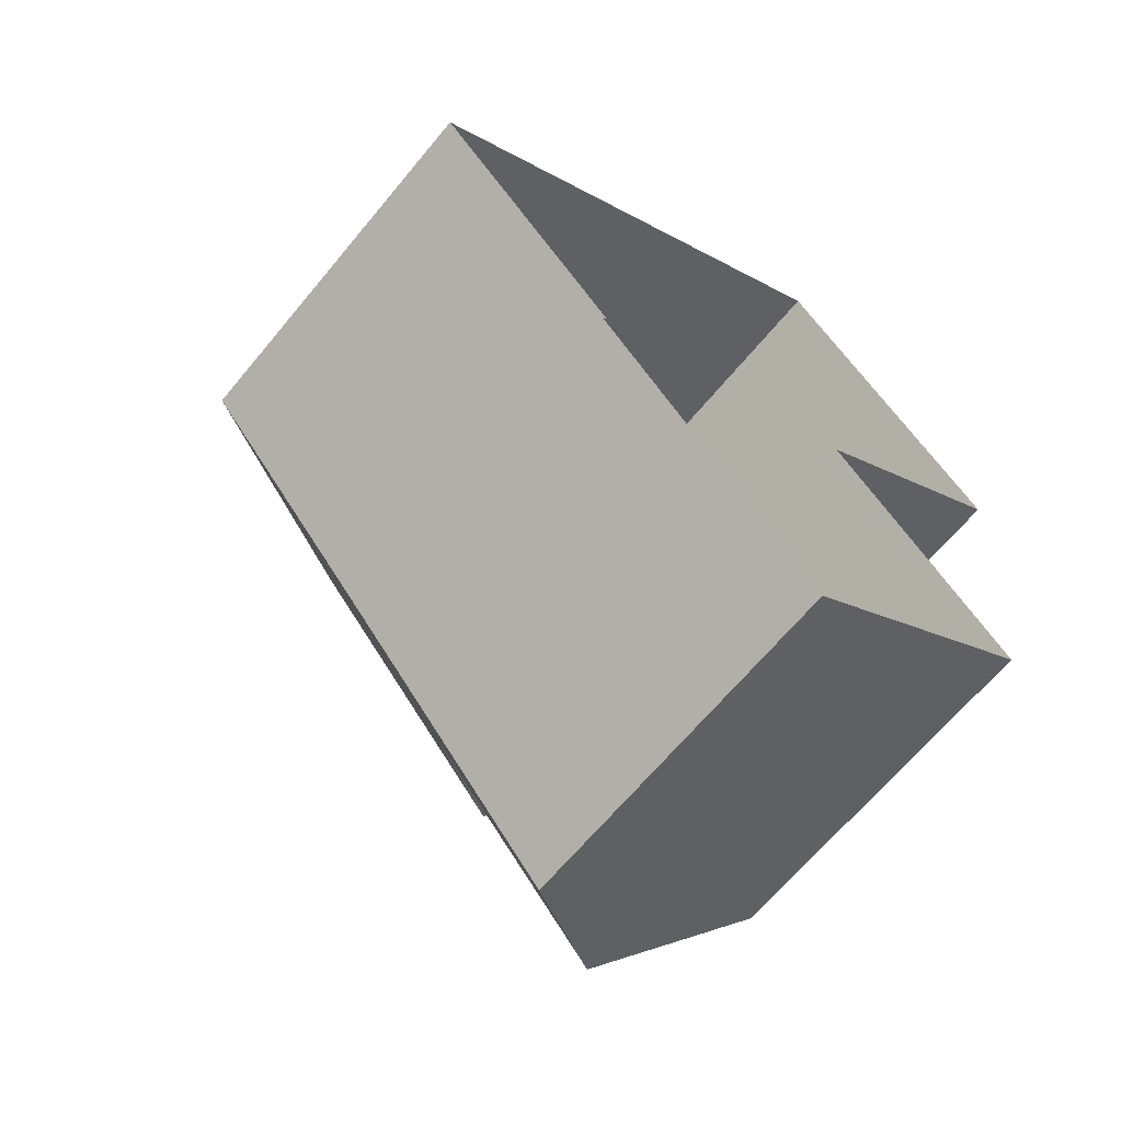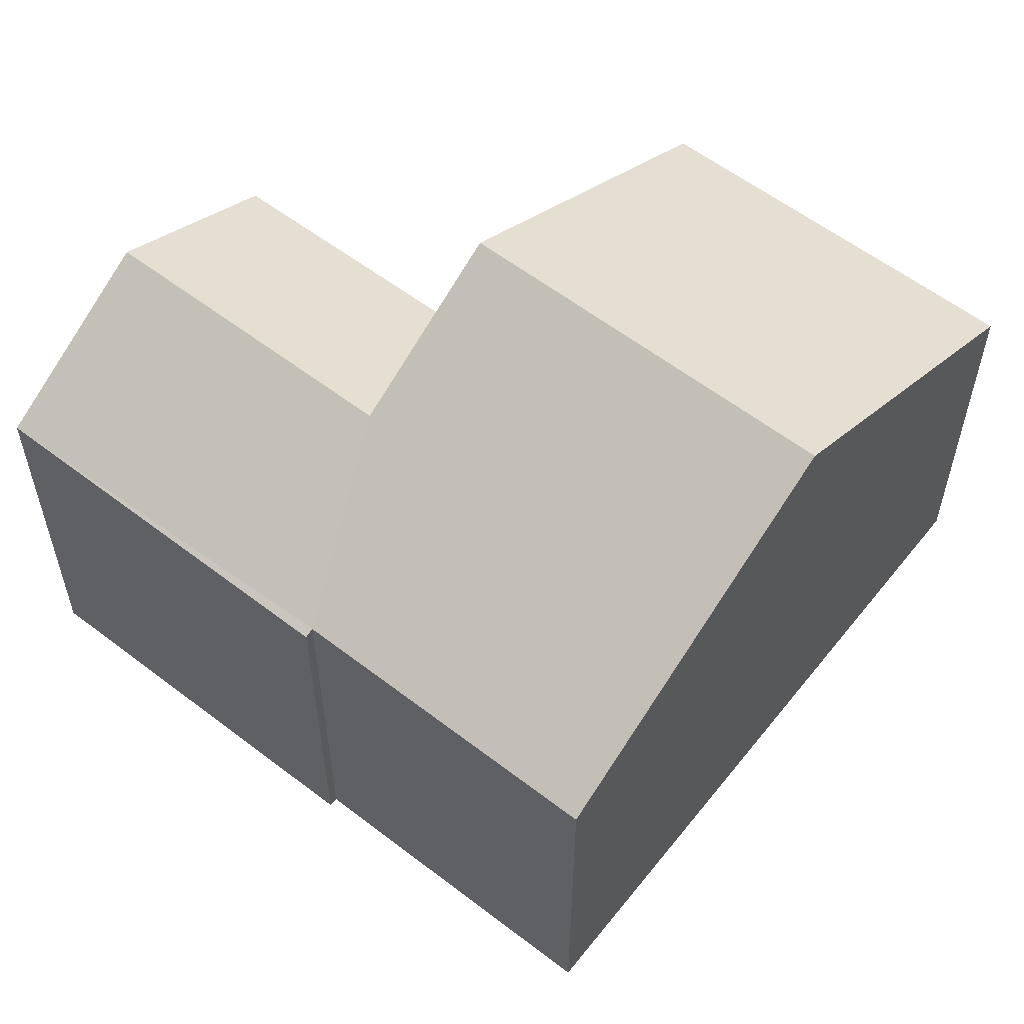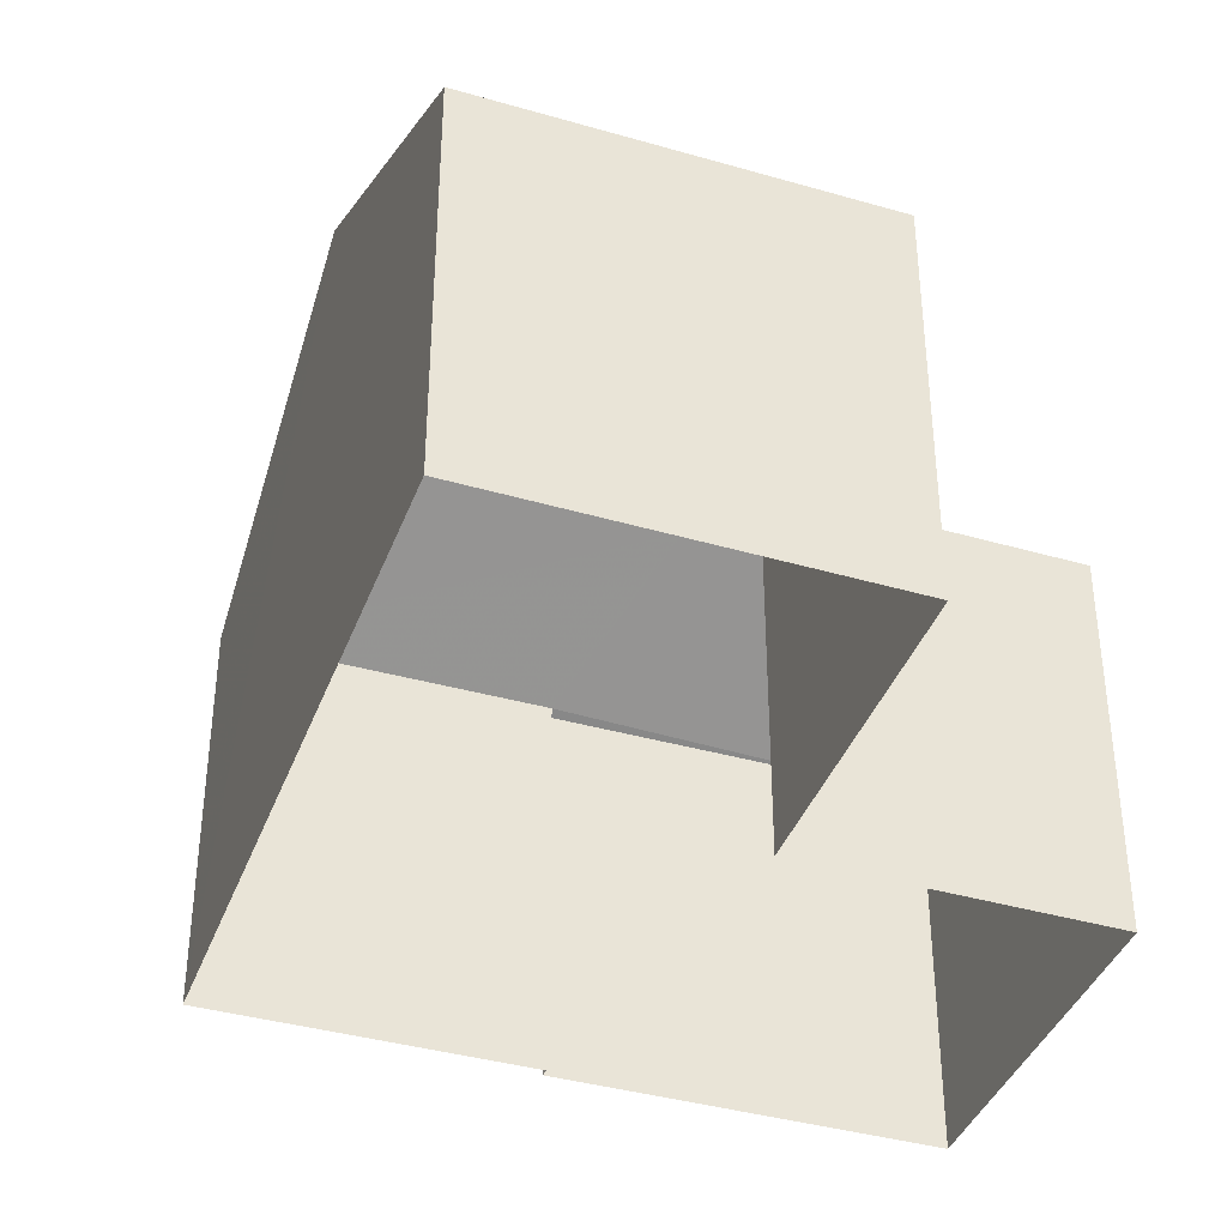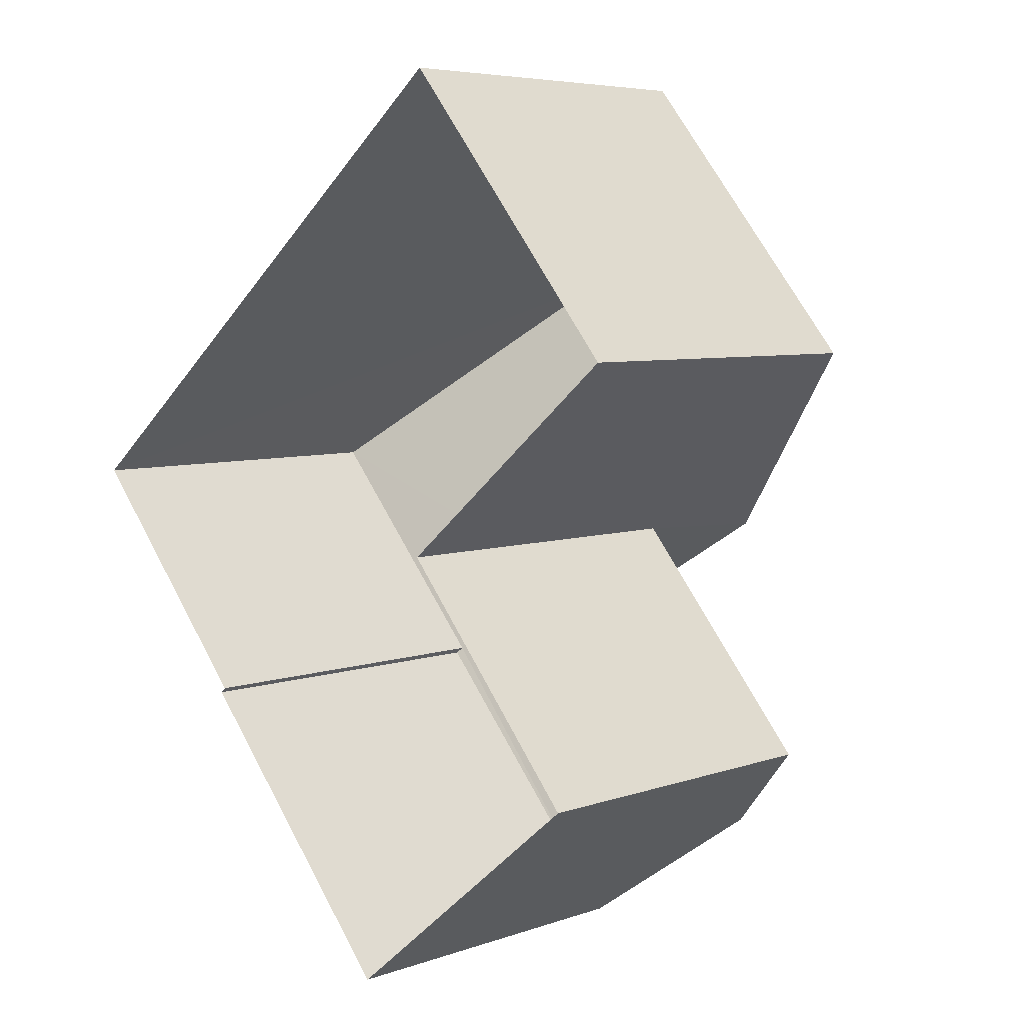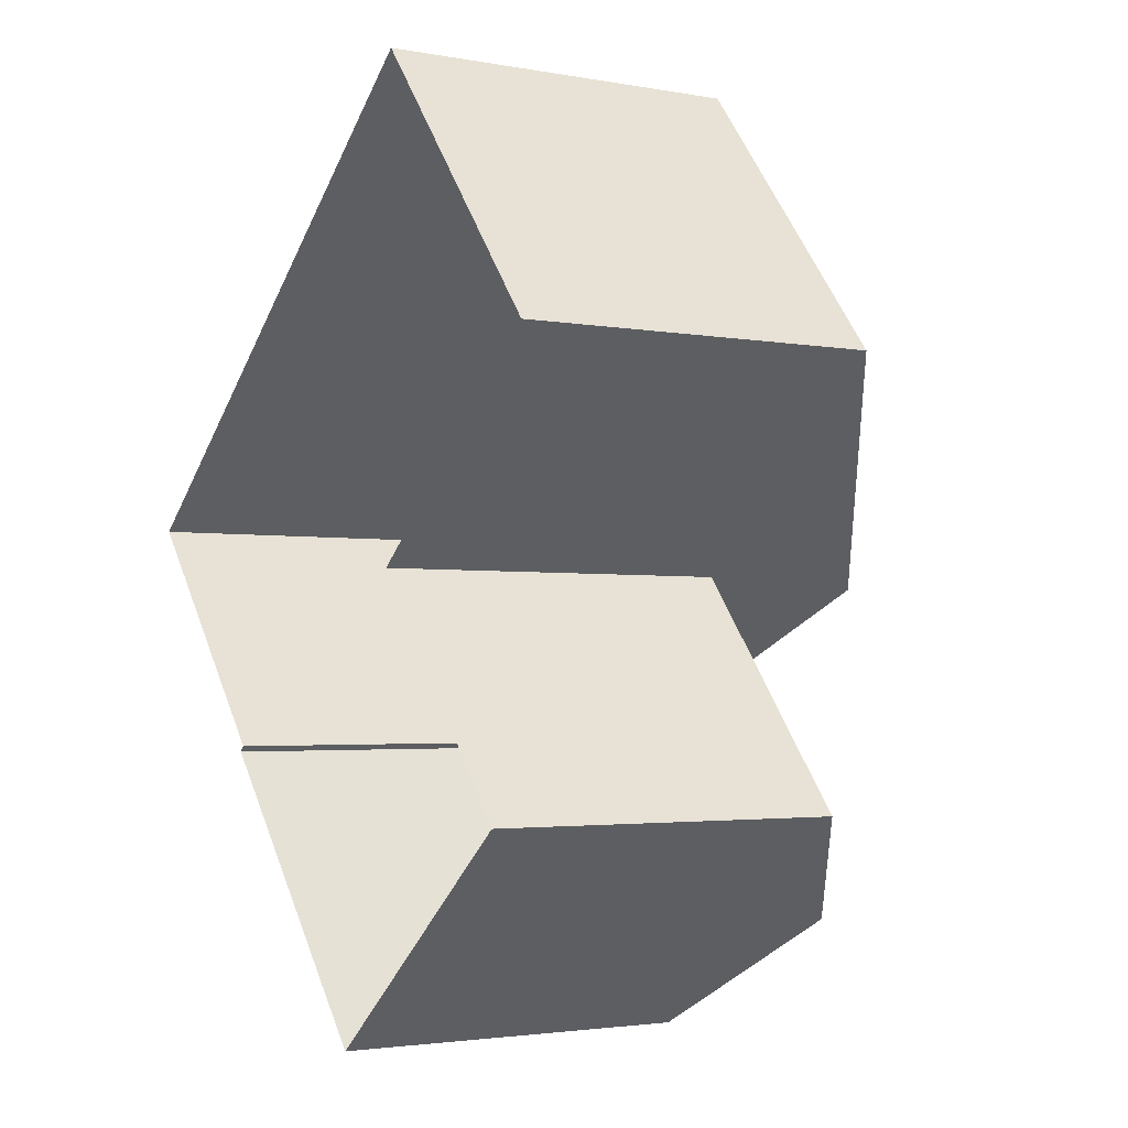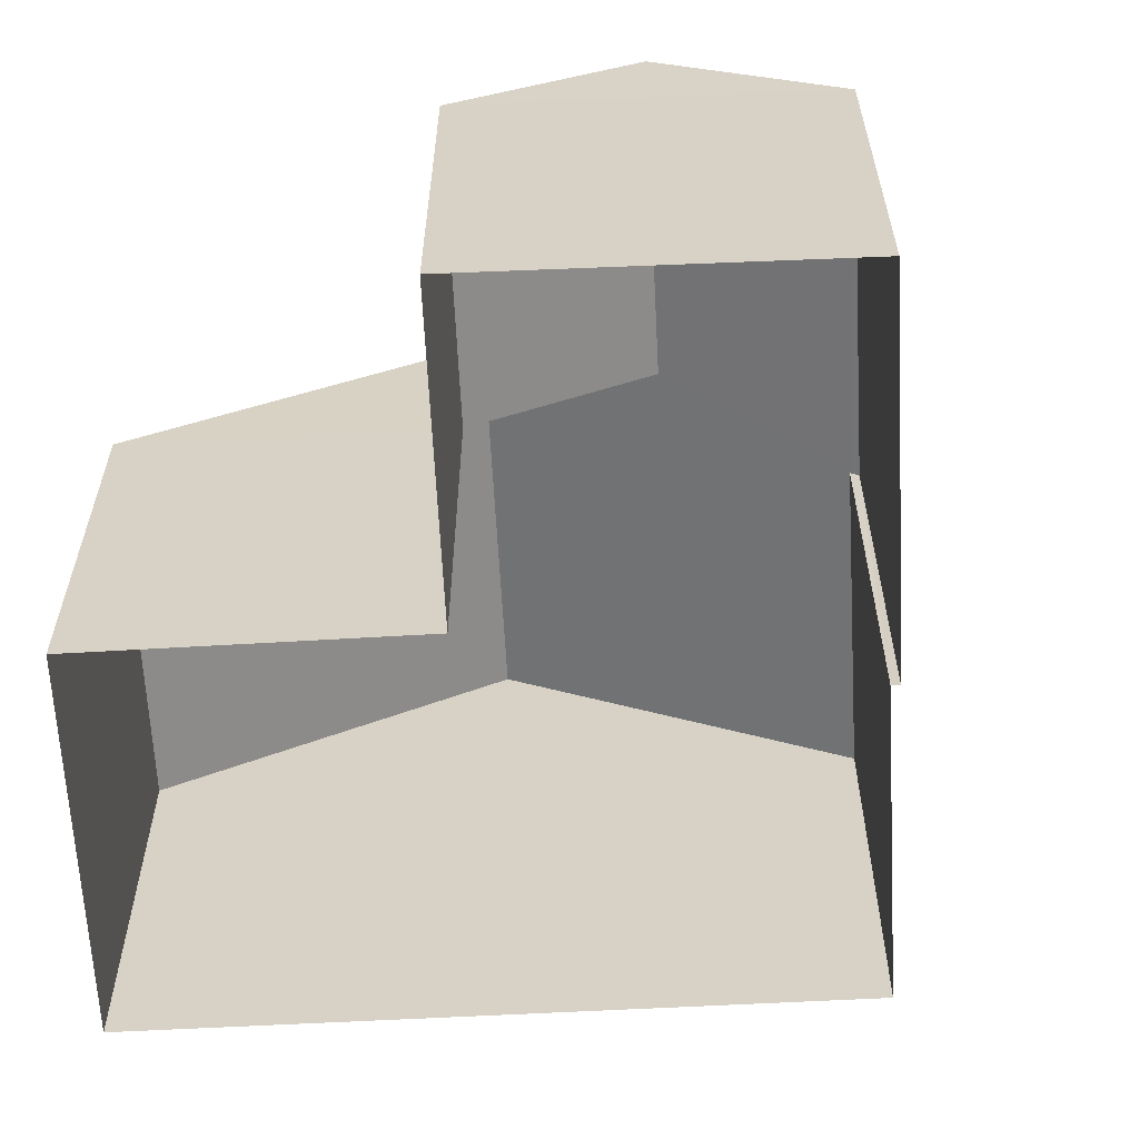
<metadata>
{"format":"obj","ext":"obj","renderer":"f3d","projection":"perspective","resolution":1024,"background":"white","views":[{"elev":-65.7,"azim":140.4,"up":"+Y"},{"elev":59.6,"azim":88.1,"up":"+Z"},{"elev":-39.7,"azim":-149.4,"up":"+Z"},{"elev":5.8,"azim":-136.8,"up":"+Y"},{"elev":-2.8,"azim":-122.5,"up":"+Y"},{"elev":-61.8,"azim":-36.9,"up":"+Z"}]}
</metadata>
<code>
v -2.233e+05 -1.274e+05 17.88
v -2.233e+05 -1.274e+05 17.88
v -2.233e+05 -1.274e+05 17.88
v -2.233e+05 -1.274e+05 17.88
v -2.233e+05 -1.274e+05 17.88
v -2.233e+05 -1.274e+05 17.88
v -2.233e+05 -1.274e+05 17.88
v -2.233e+05 -1.274e+05 17.88
v -2.233e+05 -1.274e+05 24.48
v -2.233e+05 -1.274e+05 24.48
v -2.233e+05 -1.274e+05 26.15
v -2.233e+05 -1.274e+05 26.16
v -2.233e+05 -1.274e+05 27.76
v -2.233e+05 -1.274e+05 24.56
v -2.233e+05 -1.274e+05 24.56
v -2.233e+05 -1.274e+05 27.74
v -2.233e+05 -1.274e+05 24.48
v -2.233e+05 -1.274e+05 24.48
v -2.233e+05 -1.274e+05 24.56
v -2.233e+05 -1.274e+05 24.56
f 1 2 3
f 2 4 3
f 5 3 6
f 6 7 8
f 3 4 7
f 3 7 6
f 9 10 11
f 12 9 11
f 13 14 15
f 16 13 15
f 17 18 19
f 11 17 12
f 19 20 12
f 12 20 13
f 12 13 16
f 17 19 12
f 3 9 1
f 1 9 15
f 15 9 16
f 9 12 16
f 20 4 13
f 4 2 13
f 2 14 13
f 5 6 10
f 10 17 11
f 10 6 17
f 7 4 20
f 19 7 20
f 14 2 1
f 15 14 1
f 7 18 8
f 7 19 18
f 3 5 10
f 9 3 10
f 17 6 8
f 18 17 8

</code>
